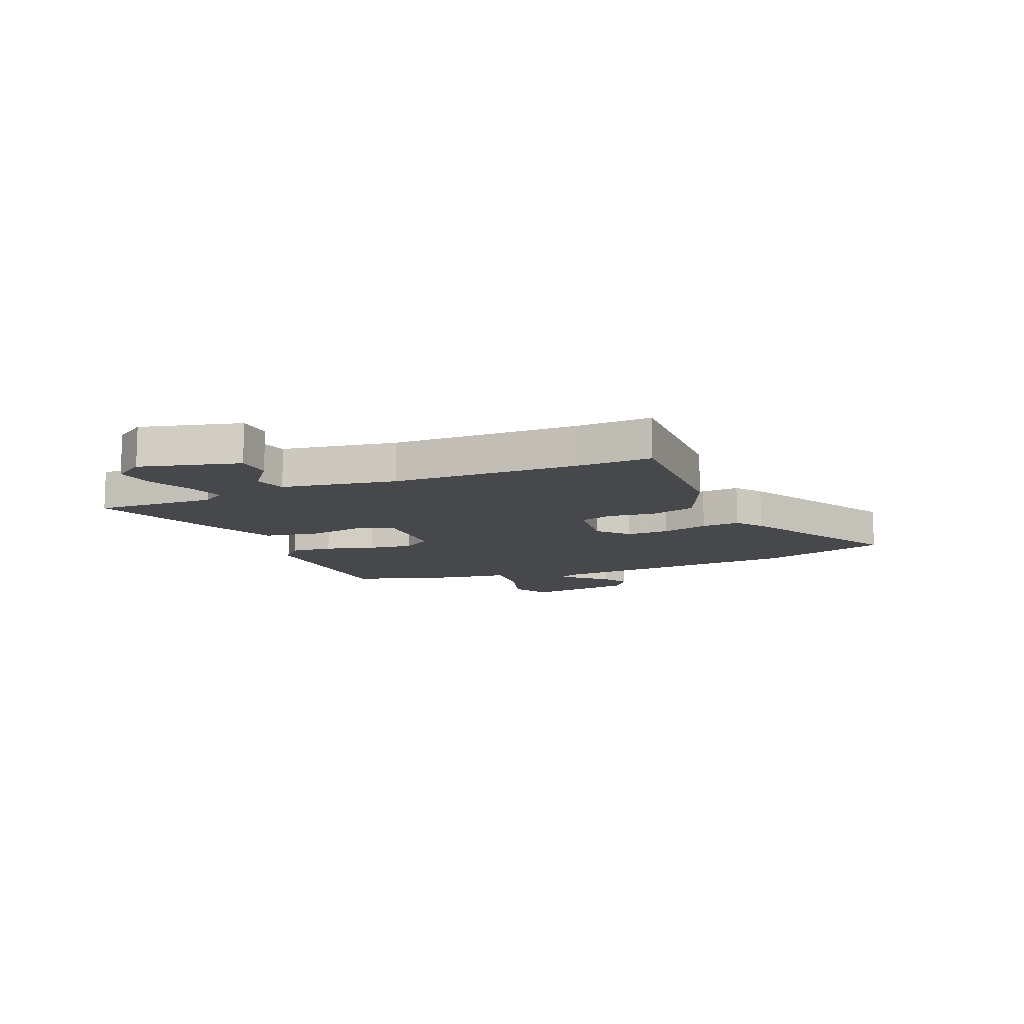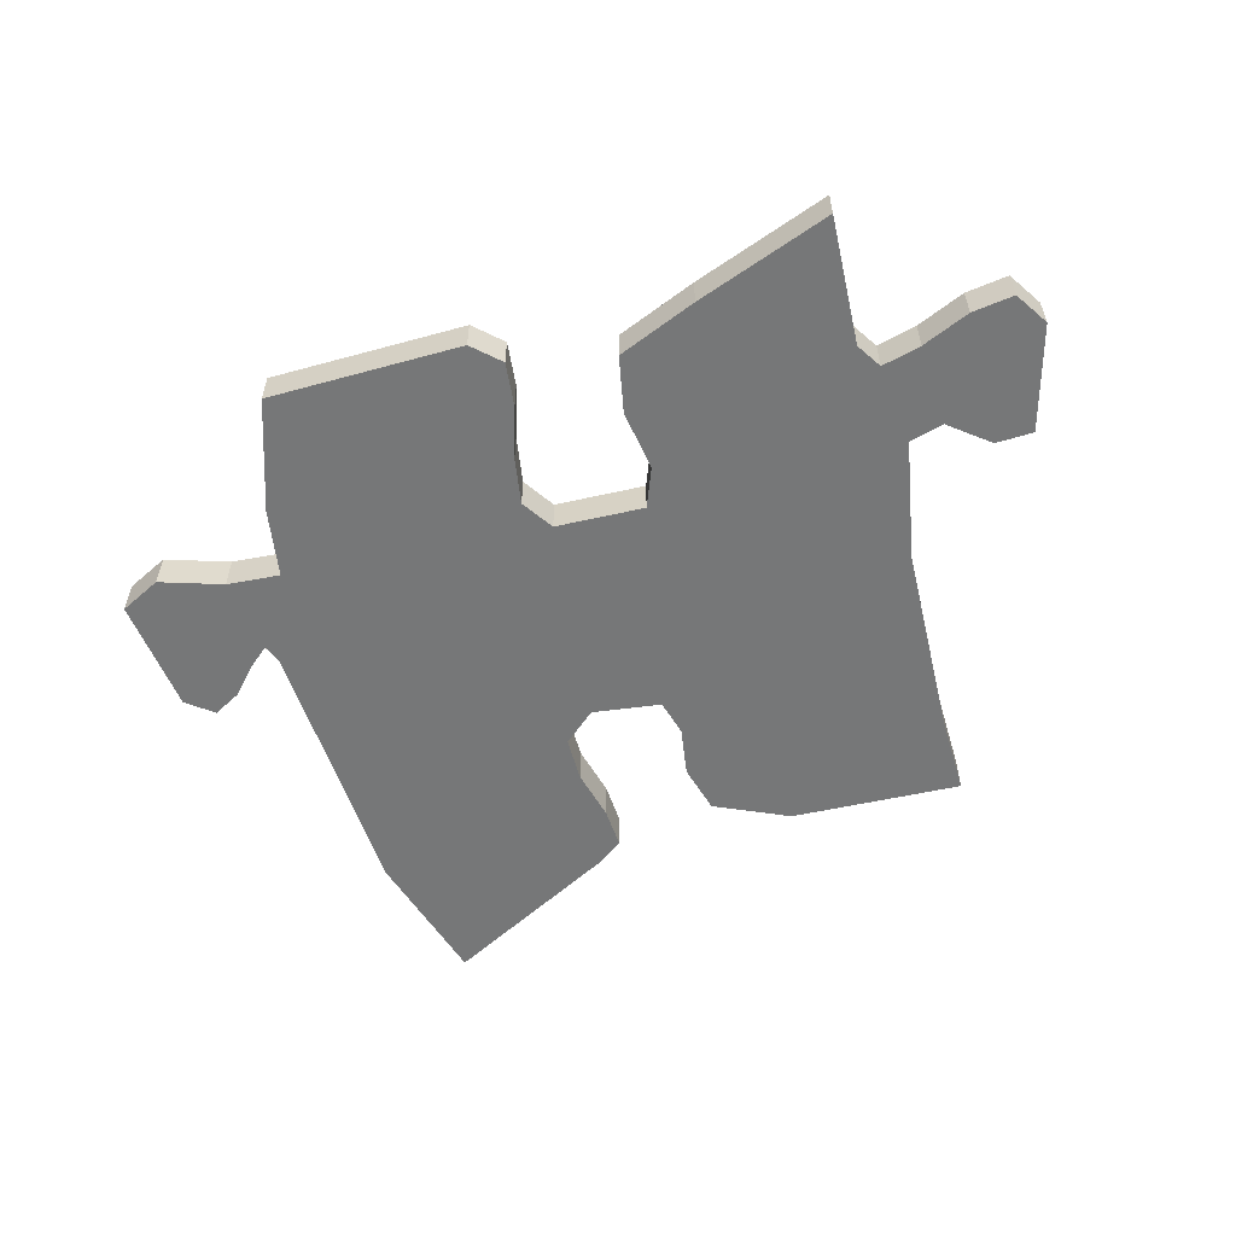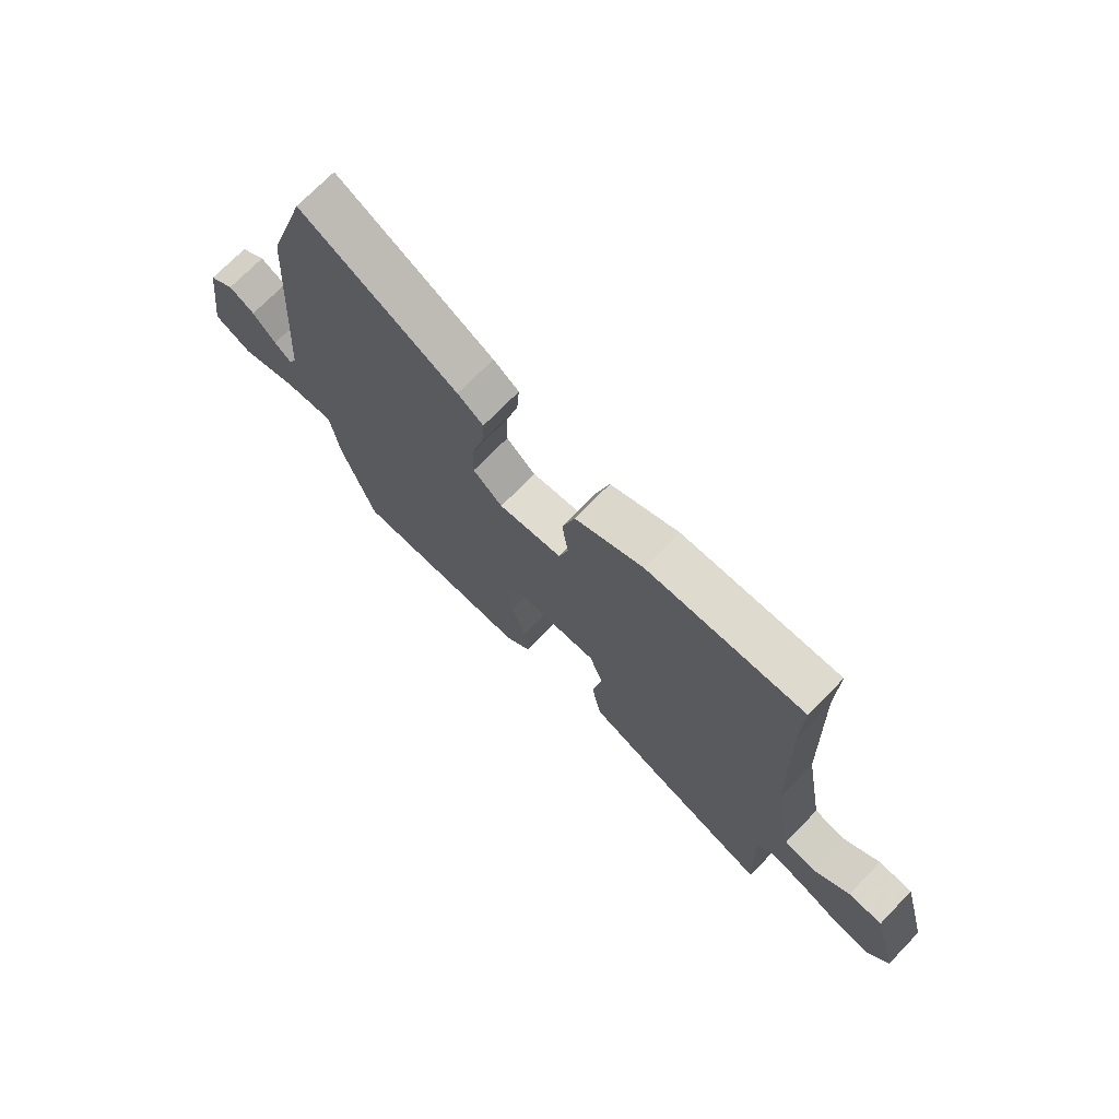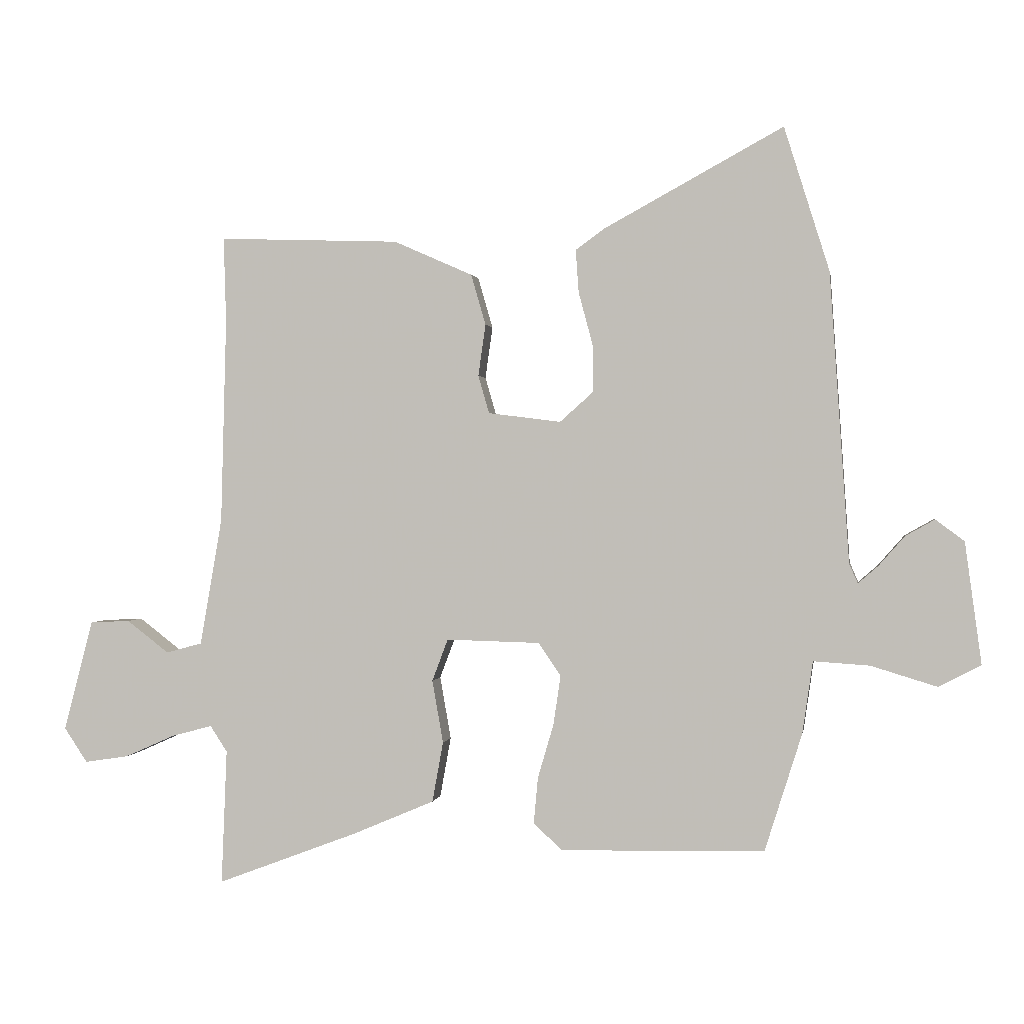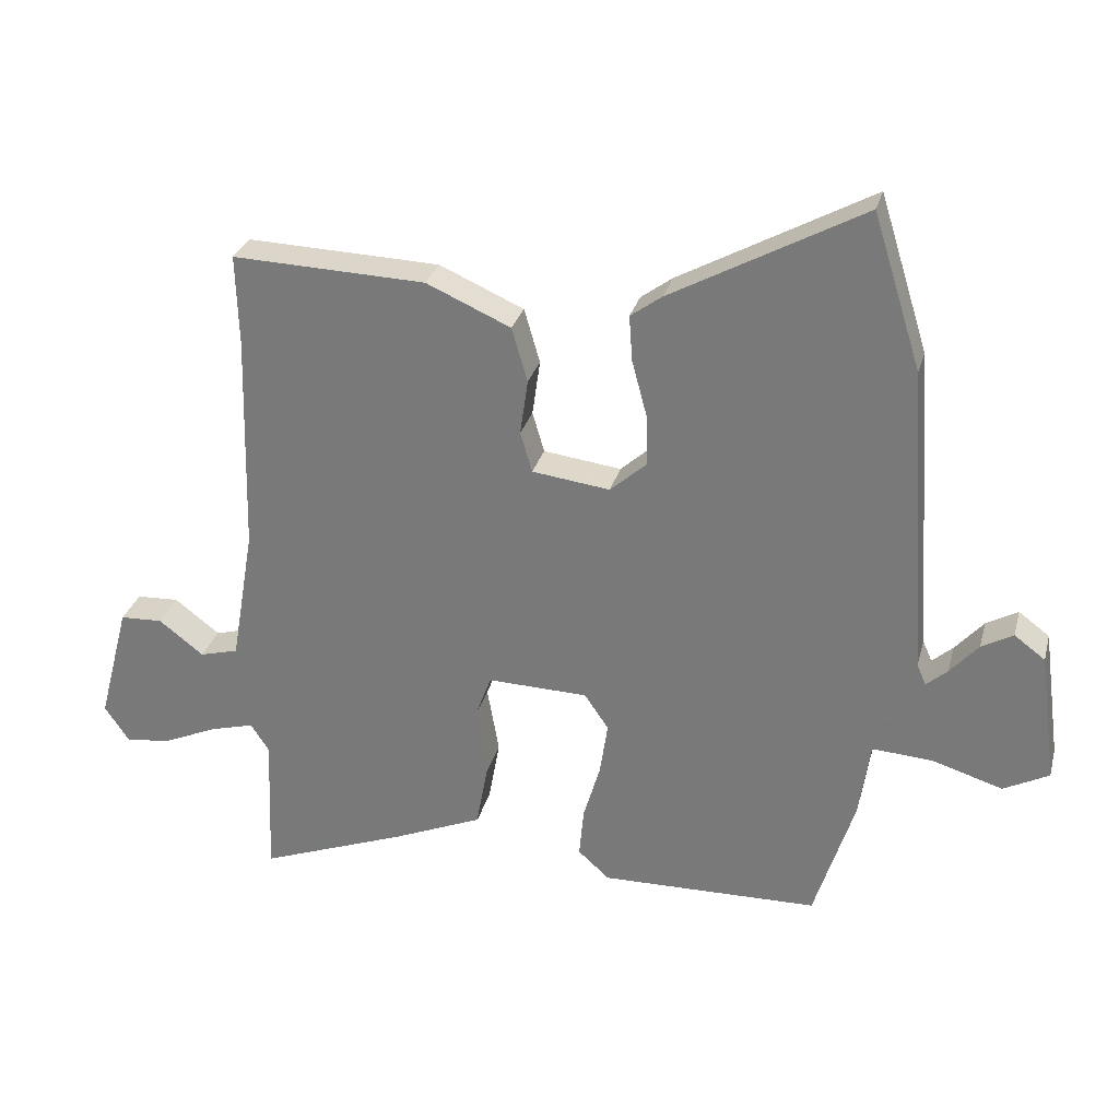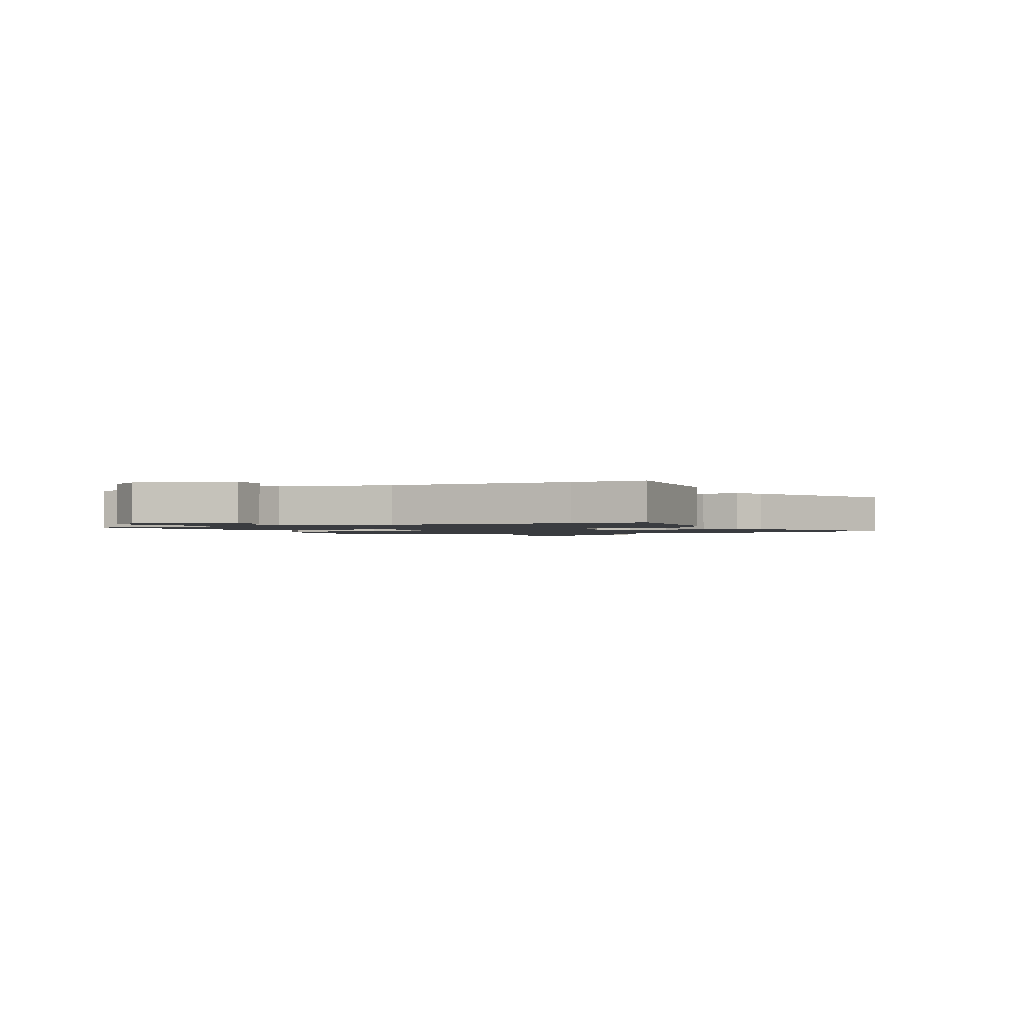
<metadata>
{"format":"obj","ext":"obj","renderer":"f3d","projection":"perspective","resolution":1024,"background":"white","views":[{"elev":-11.4,"azim":-67.1,"up":"+Y"},{"elev":-57.0,"azim":-165.2,"up":"+Y"},{"elev":72.0,"azim":-135.9,"up":"+Z"},{"elev":0.6,"azim":9.1,"up":"+Z"},{"elev":29.2,"azim":14.5,"up":"+Z"},{"elev":-1.6,"azim":-66.2,"up":"+Y"}]}
</metadata>
<code>
v 0.41 0.07 -0.489
v 0.077 0.07 -0.496
v 0.029 0.07 -0.453
v 0.036 0.07 -0.377
v 0.062 0.07 -0.288
v 0.074 0.07 -0.207
v 0.037 0.07 -0.153
v -0.116 0.07 -0.149
v -0.142 0.07 -0.218
v -0.124 0.07 -0.321
v -0.142 0.07 -0.42
v -0.276 0.07 -0.477
v -0.506 0.07 -0.564
v -0.497 0.07 -0.343
v -0.525 0.07 -0.3
v -0.592 0.07 -0.318
v -0.673 0.07 -0.354
v -0.745 0.07 -0.365
v -0.783 0.07 -0.308
v -0.735 0.07 -0.126
v -0.67 0.07 -0.123
v -0.601 0.07 -0.176
v -0.542 0.07 -0.16
v -0.506 0.07 0.049
v -0.497 0.07 0.386
v -0.501 0.07 0.525
v -0.205 0.07 0.515
v -0.076 0.07 0.458
v -0.052 0.07 0.375
v -0.064 0.07 0.29
v -0.046 0.07 0.228
v 0.073 0.07 0.213
v 0.128 0.07 0.262
v 0.127 0.07 0.34
v 0.104 0.07 0.426
v 0.099 0.07 0.496
v 0.147 0.07 0.531
v 0.44 0.07 0.691
v 0.514 0.07 0.455
v 0.546 0.07 -0.019
v 0.56 0.07 -0.051
v 0.592 0.07 -0.023
v 0.635 0.07 0.026
v 0.683 0.07 0.053
v 0.73 0.07 0.018
v 0.757 0.07 -0.181
v 0.688 0.07 -0.217
v 0.58 0.07 -0.184
v 0.488 0.07 -0.178
v 0.471 0.07 -0.296
v 0.41 0 -0.489
v 0.077 0 -0.496
v 0.029 0 -0.453
v 0.036 0 -0.377
v 0.062 0 -0.288
v 0.074 0 -0.207
v 0.037 0 -0.153
v -0.116 0 -0.149
v -0.142 0 -0.218
v -0.124 0 -0.321
v -0.142 0 -0.42
v -0.276 0 -0.477
v -0.506 0 -0.564
v -0.497 0 -0.343
v -0.525 0 -0.3
v -0.592 0 -0.318
v -0.673 0 -0.354
v -0.745 0 -0.365
v -0.783 0 -0.308
v -0.735 0 -0.126
v -0.67 0 -0.123
v -0.601 0 -0.176
v -0.542 0 -0.16
v -0.506 0 0.049
v -0.497 0 0.386
v -0.501 0 0.525
v -0.205 0 0.515
v -0.076 0 0.458
v -0.052 0 0.375
v -0.064 0 0.29
v -0.046 0 0.228
v 0.073 0 0.213
v 0.128 0 0.262
v 0.127 0 0.34
v 0.104 0 0.426
v 0.099 0 0.496
v 0.147 0 0.531
v 0.44 0 0.691
v 0.514 0 0.455
v 0.546 0 -0.019
v 0.56 0 -0.051
v 0.592 0 -0.023
v 0.635 0 0.026
v 0.683 0 0.053
v 0.73 0 0.018
v 0.757 0 -0.181
v 0.688 0 -0.217
v 0.58 0 -0.184
v 0.488 0 -0.178
v 0.471 0 -0.296
f 49 50 1 2
f 45 46 47 48
f 45 48 49
f 42 43 44 45
f 41 42 45 49
f 40 41 49 2
f 34 35 36 37
f 33 34 37 38
f 27 28 29 30
f 25 26 27 30
f 24 25 30 31
f 23 24 31 32
f 19 20 21 22
f 19 22 23
f 16 17 18 19
f 15 16 19 23
f 14 15 23 32
f 9 10 11 12
f 8 9 12 13
f 2 3 4 5
f 2 5 6
f 40 2 6
f 33 38 39 40
f 33 40 6 7
f 32 33 7 8
f 8 13 14 32
f 52 51 100 99
f 98 97 96 95
f 99 98 95
f 95 94 93 92
f 99 95 92 91
f 52 99 91 90
f 87 86 85 84
f 88 87 84 83
f 80 79 78 77
f 80 77 76 75
f 81 80 75 74
f 82 81 74 73
f 72 71 70 69
f 73 72 69
f 69 68 67 66
f 73 69 66 65
f 82 73 65 64
f 62 61 60 59
f 63 62 59 58
f 55 54 53 52
f 56 55 52
f 56 52 90
f 90 89 88 83
f 57 56 90 83
f 58 57 83 82
f 82 64 63 58
f 1 51 52 2
f 2 52 53 3
f 3 53 54 4
f 4 54 55 5
f 5 55 56 6
f 6 56 57 7
f 7 57 58 8
f 8 58 59 9
f 9 59 60 10
f 10 60 61 11
f 11 61 62 12
f 12 62 63 13
f 13 63 64 14
f 14 64 65 15
f 15 65 66 16
f 16 66 67 17
f 17 67 68 18
f 18 68 69 19
f 19 69 70 20
f 20 70 71 21
f 21 71 72 22
f 22 72 73 23
f 23 73 74 24
f 24 74 75 25
f 25 75 76 26
f 26 76 77 27
f 27 77 78 28
f 28 78 79 29
f 29 79 80 30
f 30 80 81 31
f 31 81 82 32
f 32 82 83 33
f 33 83 84 34
f 34 84 85 35
f 35 85 86 36
f 36 86 87 37
f 37 87 88 38
f 38 88 89 39
f 39 89 90 40
f 40 90 91 41
f 41 91 92 42
f 42 92 93 43
f 43 93 94 44
f 44 94 95 45
f 45 95 96 46
f 46 96 97 47
f 47 97 98 48
f 48 98 99 49
f 49 99 100 50
f 50 100 51 1

</code>
